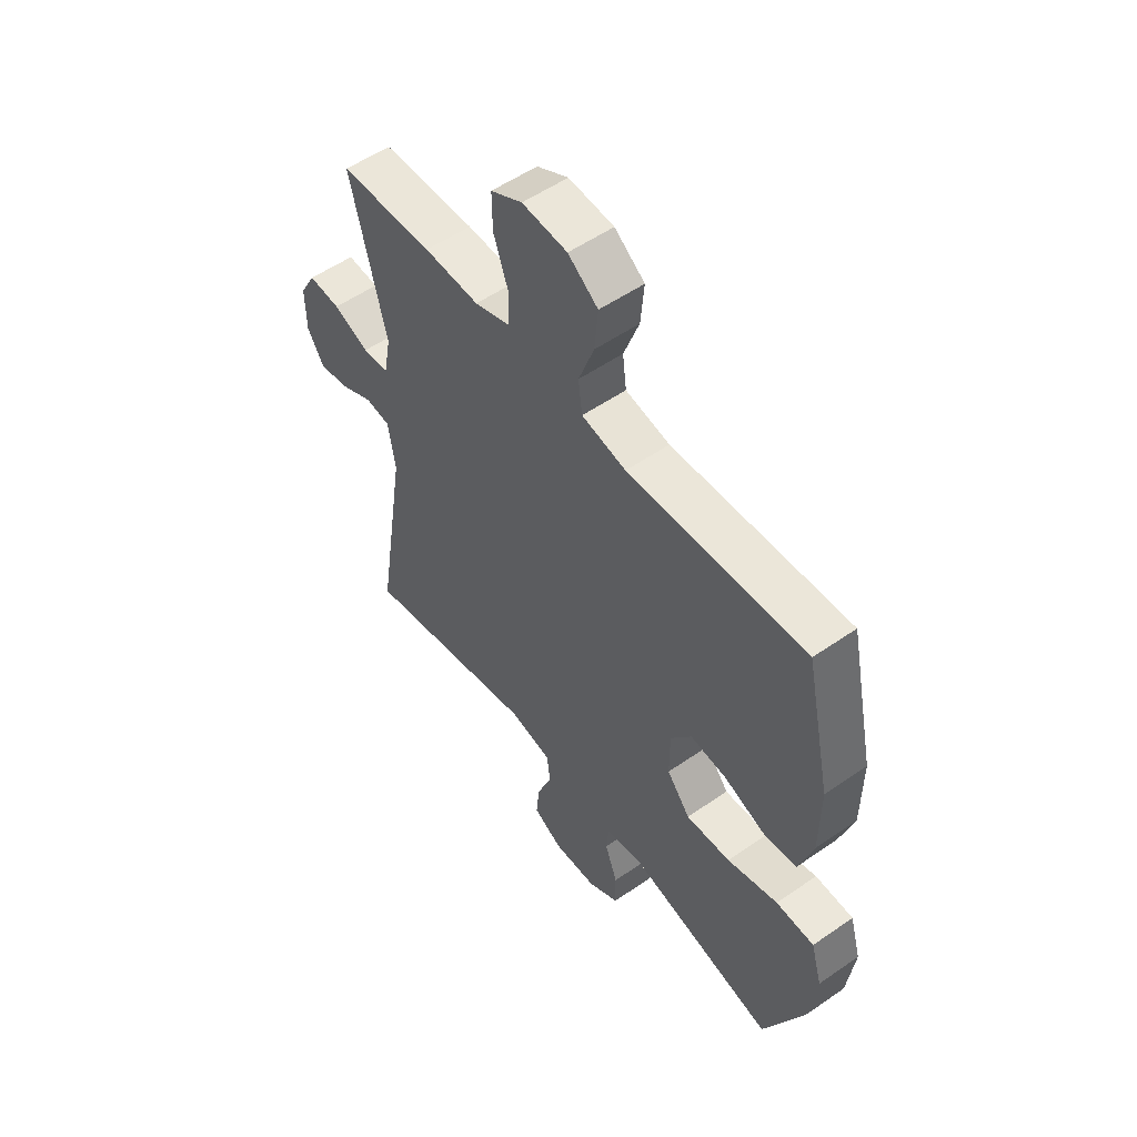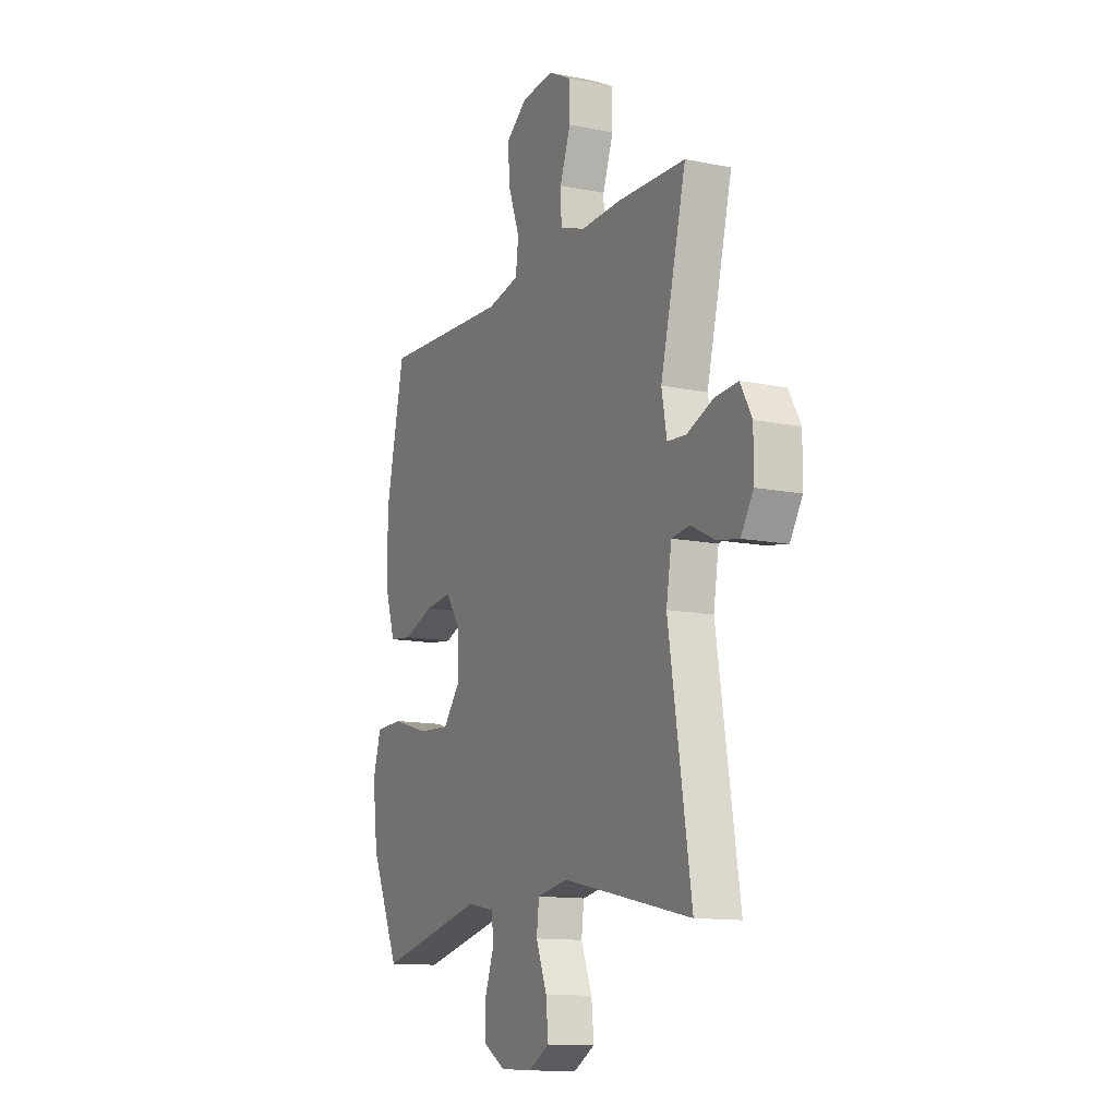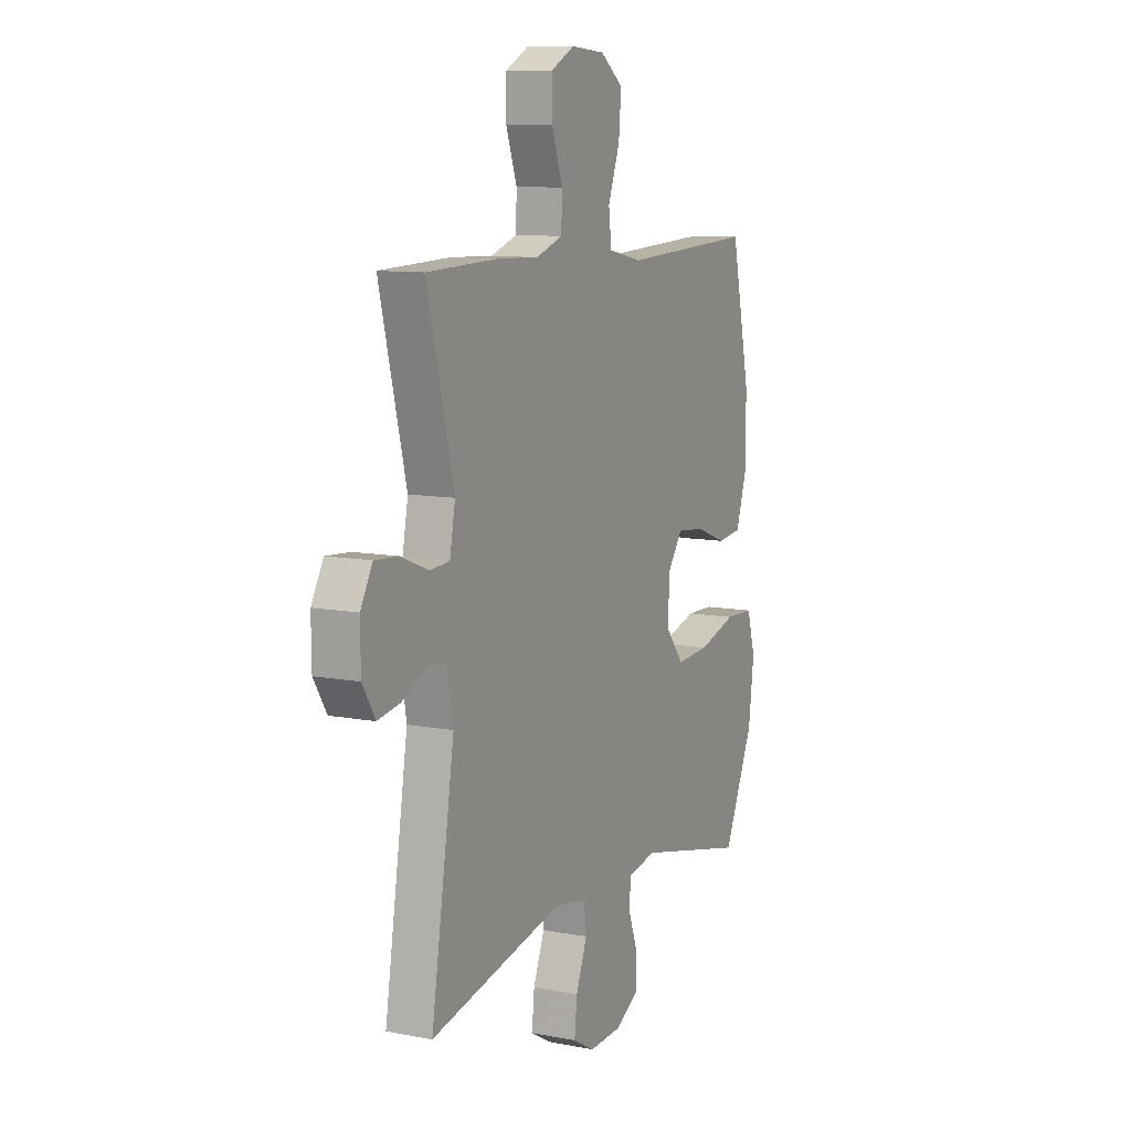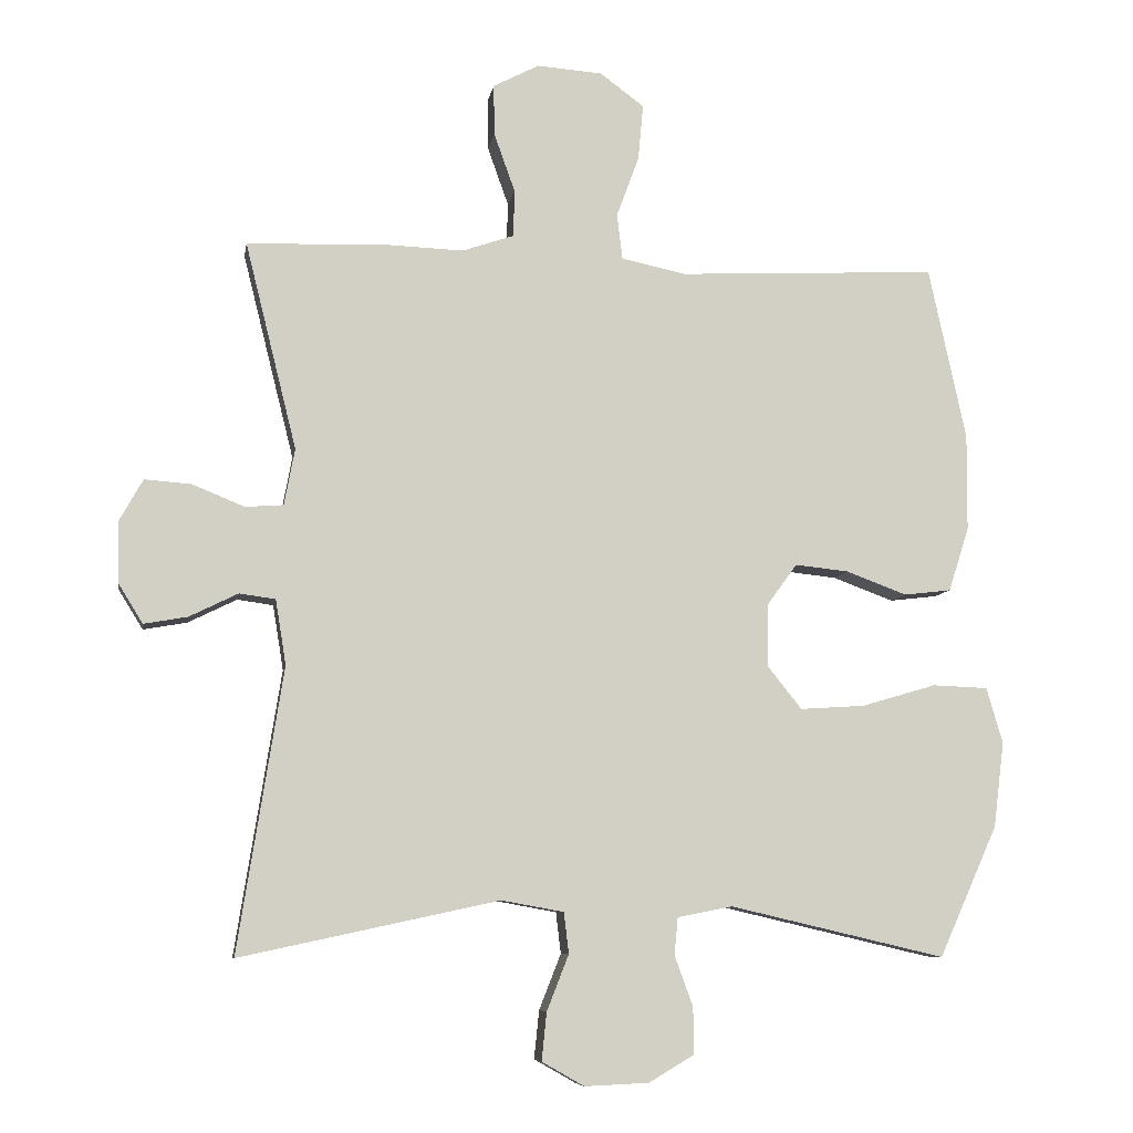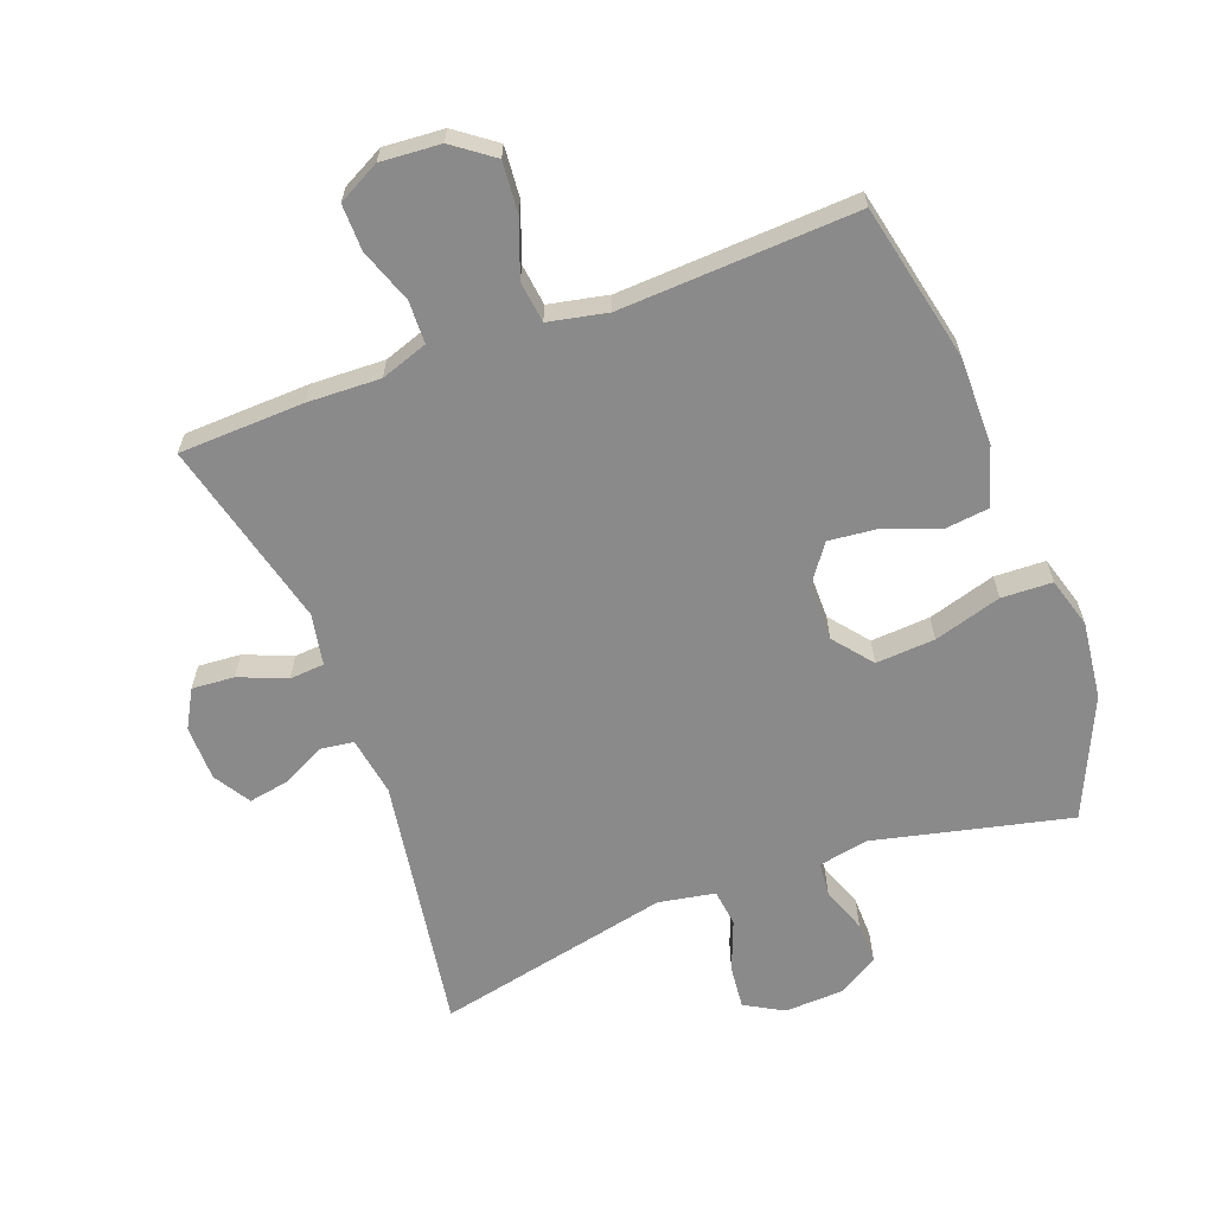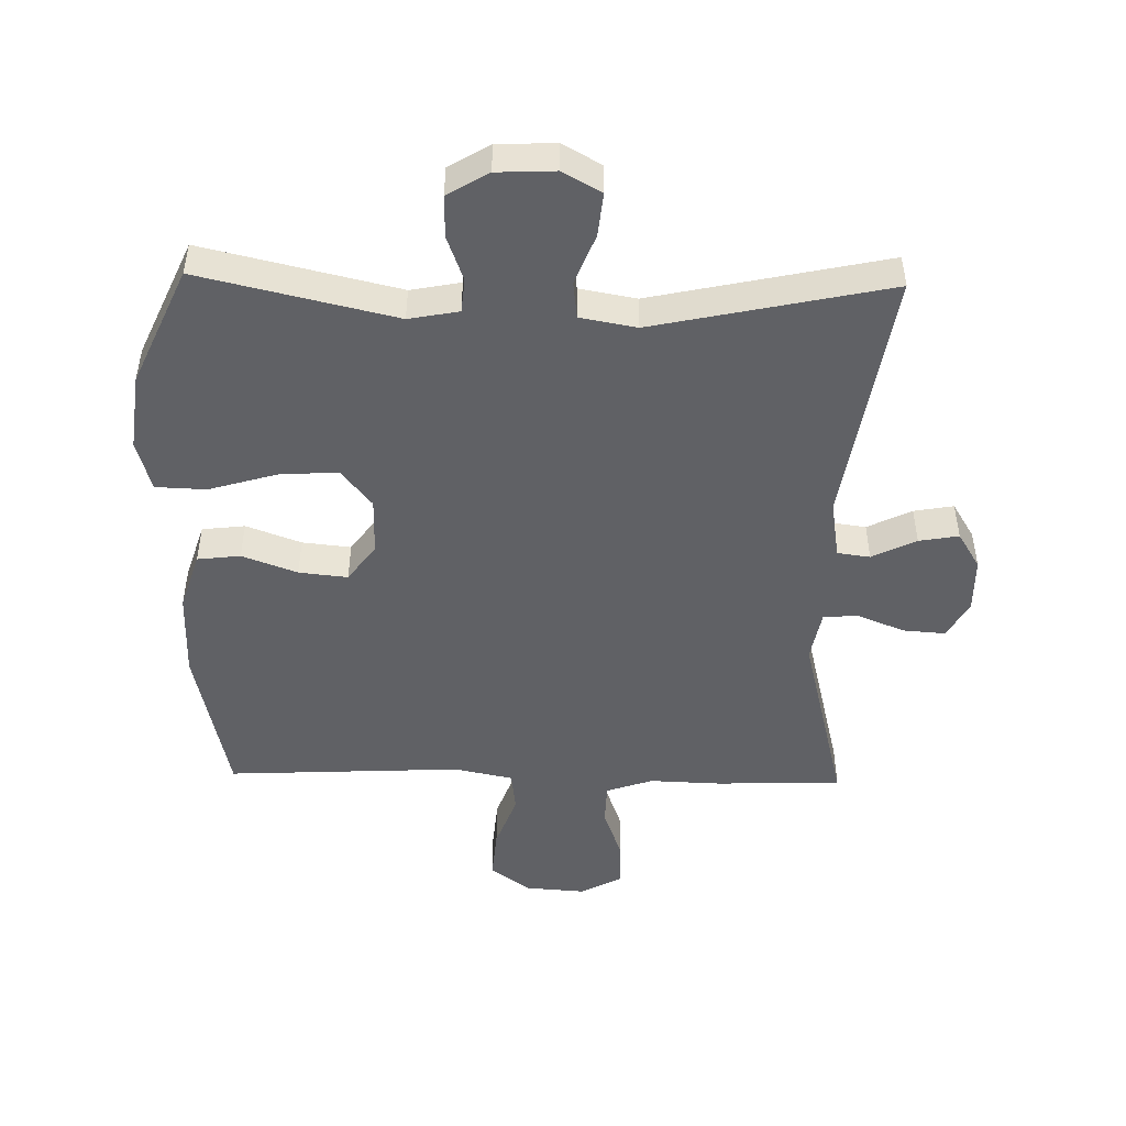
<metadata>
{"format":"obj","ext":"obj","renderer":"f3d","projection":"perspective","resolution":1024,"background":"white","views":[{"elev":54.2,"azim":53.6,"up":"+Z"},{"elev":-12.5,"azim":-115.4,"up":"+Z"},{"elev":10.0,"azim":-63.7,"up":"+Z"},{"elev":-7.9,"azim":-9.3,"up":"+Z"},{"elev":-63.4,"azim":20.6,"up":"+Y"},{"elev":-48.4,"azim":178.8,"up":"+Y"}]}
</metadata>
<code>
v -0.5 0.07 0.5
v -0.306 0.07 0.507
v -0.192 0.07 0.503
v -0.119 0.07 0.528
v -0.117 0.07 0.594
v -0.147 0.07 0.678
v -0.148 0.07 0.75
v -0.083 0.07 0.784
v 0.01 0.07 0.777
v 0.072 0.07 0.731
v 0.065 0.07 0.652
v 0.033 0.07 0.565
v 0.041 0.07 0.501
v 0.133 0.07 0.482
v 0.5 0.07 0.5
v 0.553 0.07 0.255
v 0.552 0.07 0.118
v 0.523 0.07 0.027
v 0.456 0.07 0.019
v 0.37 0.07 0.051
v 0.294 0.07 0.059
v 0.251 0.07 0
v 0.251 0.07 -0.089
v 0.299 0.07 -0.149
v 0.391 0.07 -0.143
v 0.496 0.07 -0.112
v 0.575 0.07 -0.115
v 0.598 0.07 -0.194
v 0.583 0.07 -0.315
v 0.5 0.07 -0.5
v 0.195 0.07 -0.429
v 0.117 0.07 -0.444
v 0.112 0.07 -0.497
v 0.138 0.07 -0.568
v 0.139 0.07 -0.634
v 0.075 0.07 -0.672
v -0.016 0.07 -0.676
v -0.076 0.07 -0.642
v -0.069 0.07 -0.574
v -0.038 0.07 -0.495
v -0.045 0.07 -0.437
v -0.133 0.07 -0.421
v -0.5 0.07 -0.5
v -0.436 0.07 -0.098
v -0.451 0.07 -0.006
v -0.502 0.07 0.001
v -0.571 0.07 -0.033
v -0.633 0.07 -0.044
v -0.668 0.07 0.013
v -0.669 0.07 0.099
v -0.636 0.07 0.158
v -0.57 0.07 0.153
v -0.496 0.07 0.123
v -0.442 0.07 0.127
v -0.427 0.07 0.207
v -0.5 0 0.5
v -0.306 0 0.507
v -0.192 0 0.503
v -0.119 0 0.528
v -0.117 0 0.594
v -0.147 0 0.678
v -0.148 0 0.75
v -0.083 0 0.784
v 0.01 0 0.777
v 0.072 0 0.731
v 0.065 0 0.652
v 0.033 0 0.565
v 0.041 0 0.501
v 0.133 0 0.482
v 0.5 0 0.5
v 0.553 0 0.255
v 0.552 0 0.118
v 0.523 0 0.027
v 0.456 0 0.019
v 0.37 0 0.051
v 0.294 0 0.059
v 0.251 0 0
v 0.251 0 -0.089
v 0.299 0 -0.149
v 0.391 0 -0.143
v 0.496 0 -0.112
v 0.575 0 -0.115
v 0.598 0 -0.194
v 0.583 0 -0.315
v 0.5 0 -0.5
v 0.195 0 -0.429
v 0.117 0 -0.444
v 0.112 0 -0.497
v 0.138 0 -0.568
v 0.139 0 -0.634
v 0.075 0 -0.672
v -0.016 0 -0.676
v -0.076 0 -0.642
v -0.069 0 -0.574
v -0.038 0 -0.495
v -0.045 0 -0.437
v -0.133 0 -0.421
v -0.5 0 -0.5
v -0.436 0 -0.098
v -0.451 0 -0.006
v -0.502 0 0.001
v -0.571 0 -0.033
v -0.633 0 -0.044
v -0.668 0 0.013
v -0.669 0 0.099
v -0.636 0 0.158
v -0.57 0 0.153
v -0.496 0 0.123
v -0.442 0 0.127
v -0.427 0 0.207
f 50 51 52 53
f 50 53 54
f 49 50 54
f 46 47 48 49
f 46 49 54
f 45 46 54
f 44 45 54 55
f 42 43 44
f 41 42 44 55
f 37 38 39 40
f 37 40 41
f 36 37 41
f 33 34 35 36
f 32 33 36 41
f 31 32 41 55
f 25 26 27 28
f 24 25 28 29
f 17 18 19 20
f 17 20 21
f 14 15 16 17
f 13 14 17 21
f 9 10 11 12
f 7 8 9 12
f 5 6 7 12
f 4 5 12 13
f 3 4 13 21
f 24 29 30 31
f 23 24 31 55
f 22 23 55 1
f 3 21 22
f 1 2 3 22
f 108 107 106 105
f 109 108 105
f 109 105 104
f 104 103 102 101
f 109 104 101
f 109 101 100
f 110 109 100 99
f 99 98 97
f 110 99 97 96
f 95 94 93 92
f 96 95 92
f 96 92 91
f 91 90 89 88
f 96 91 88 87
f 110 96 87 86
f 83 82 81 80
f 84 83 80 79
f 75 74 73 72
f 76 75 72
f 72 71 70 69
f 76 72 69 68
f 67 66 65 64
f 67 64 63 62
f 67 62 61 60
f 68 67 60 59
f 76 68 59 58
f 86 85 84 79
f 110 86 79 78
f 56 110 78 77
f 77 76 58
f 77 58 57 56
f 1 56 57 2
f 2 57 58 3
f 3 58 59 4
f 4 59 60 5
f 5 60 61 6
f 6 61 62 7
f 7 62 63 8
f 8 63 64 9
f 9 64 65 10
f 10 65 66 11
f 11 66 67 12
f 12 67 68 13
f 13 68 69 14
f 14 69 70 15
f 15 70 71 16
f 16 71 72 17
f 17 72 73 18
f 18 73 74 19
f 19 74 75 20
f 20 75 76 21
f 21 76 77 22
f 22 77 78 23
f 23 78 79 24
f 24 79 80 25
f 25 80 81 26
f 26 81 82 27
f 27 82 83 28
f 28 83 84 29
f 29 84 85 30
f 30 85 86 31
f 31 86 87 32
f 32 87 88 33
f 33 88 89 34
f 34 89 90 35
f 35 90 91 36
f 36 91 92 37
f 37 92 93 38
f 38 93 94 39
f 39 94 95 40
f 40 95 96 41
f 41 96 97 42
f 42 97 98 43
f 43 98 99 44
f 44 99 100 45
f 45 100 101 46
f 46 101 102 47
f 47 102 103 48
f 48 103 104 49
f 49 104 105 50
f 50 105 106 51
f 51 106 107 52
f 52 107 108 53
f 53 108 109 54
f 54 109 110 55
f 55 110 56 1

</code>
